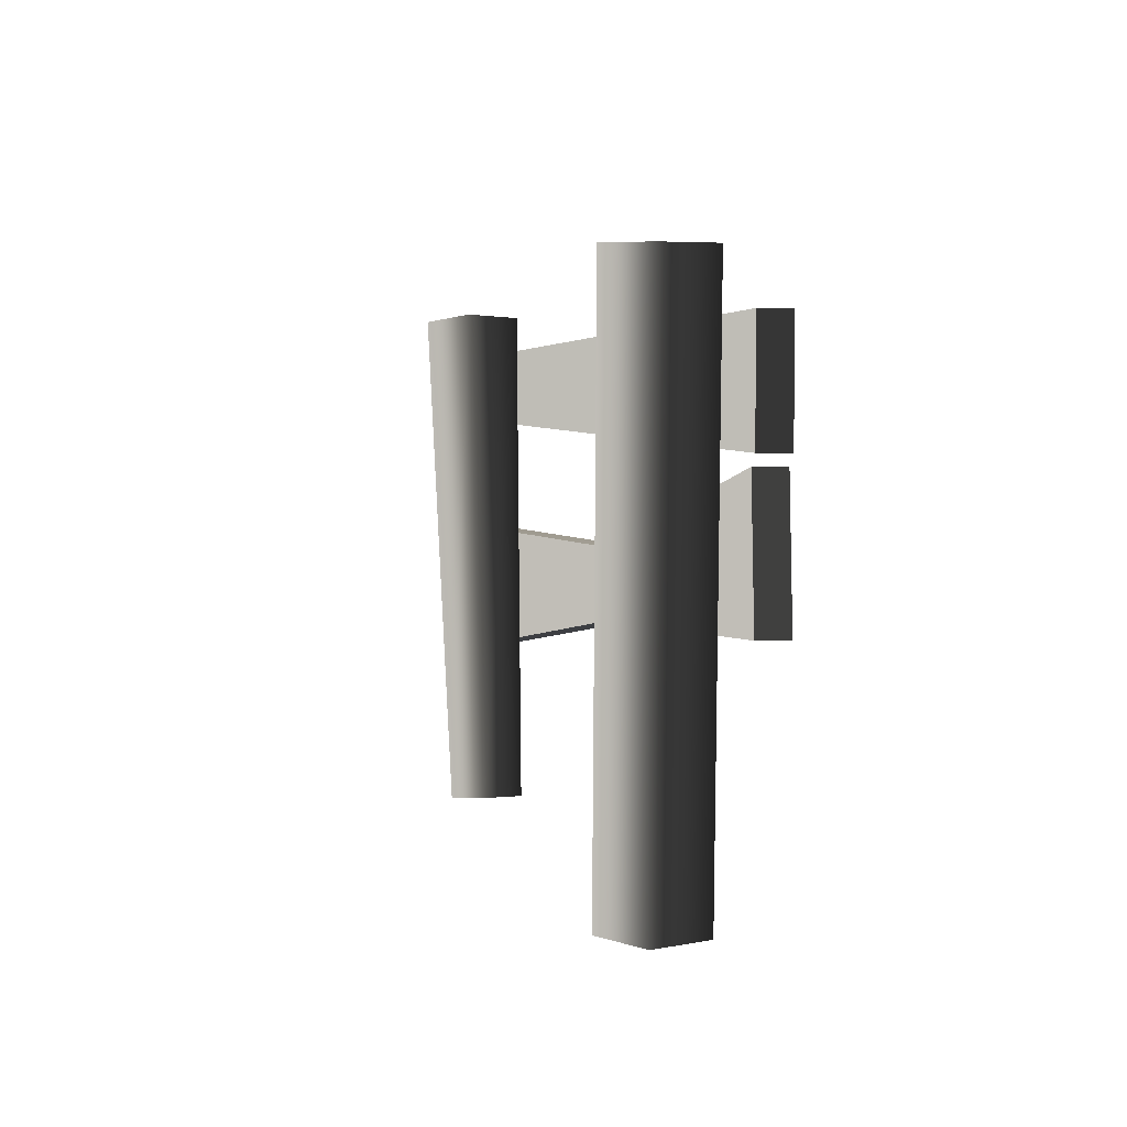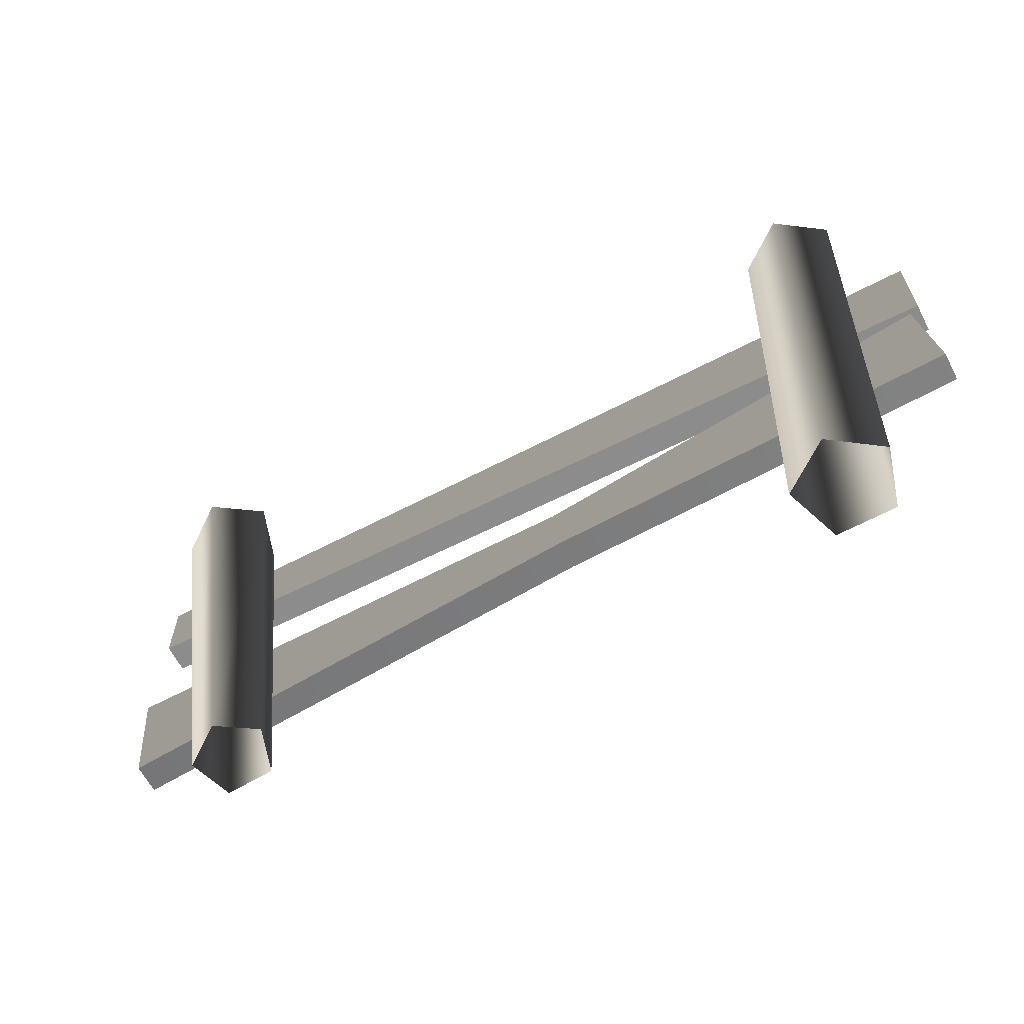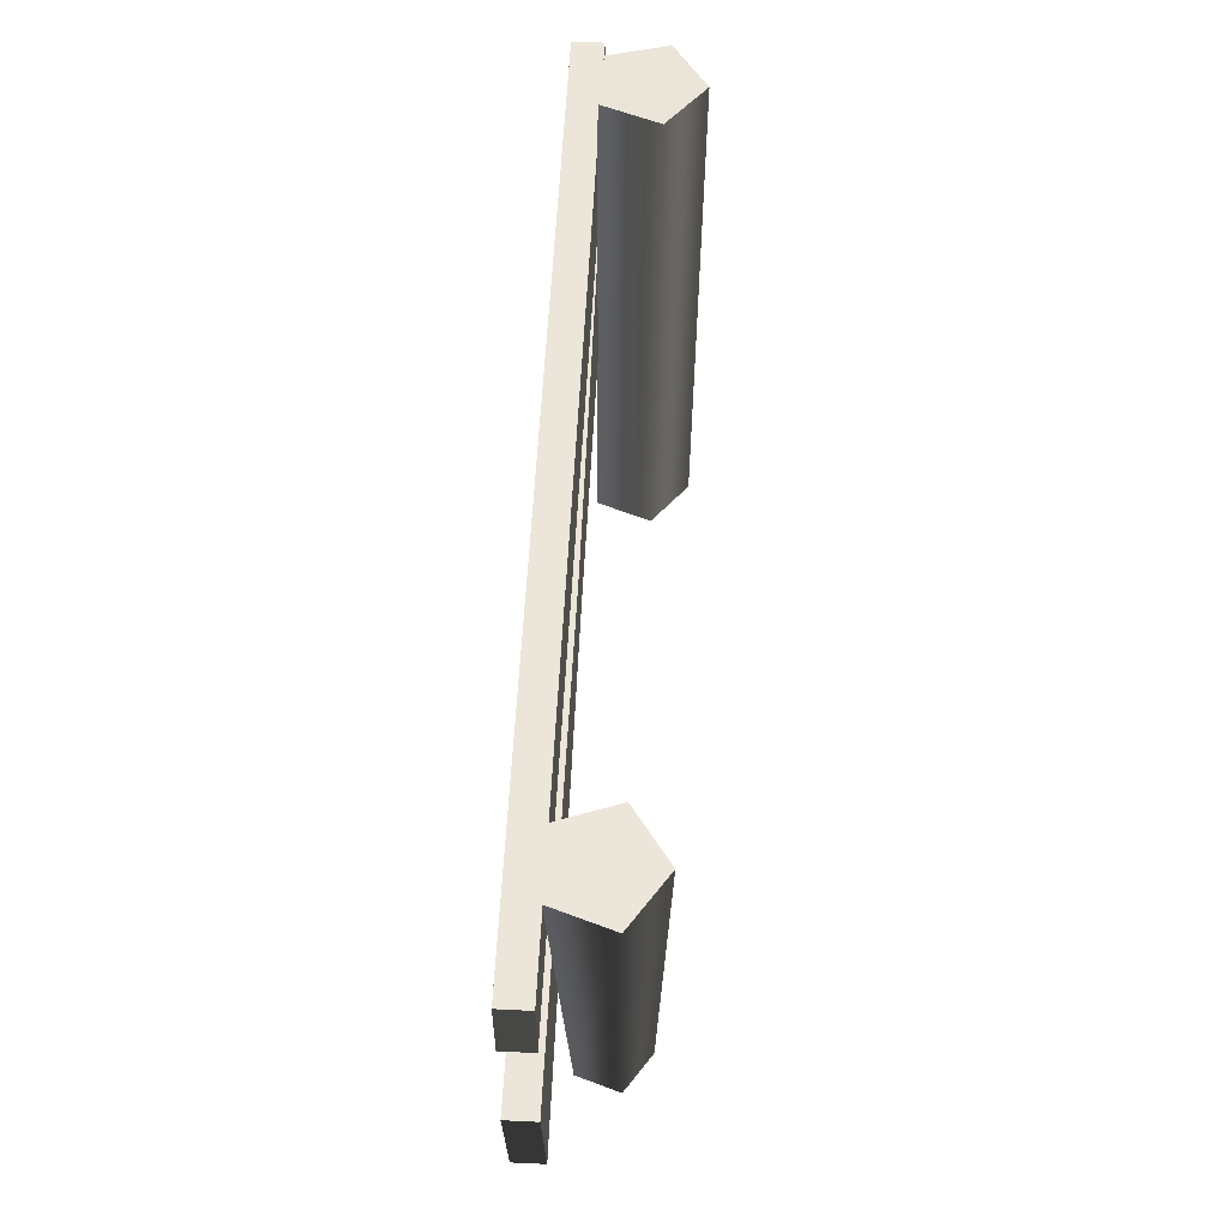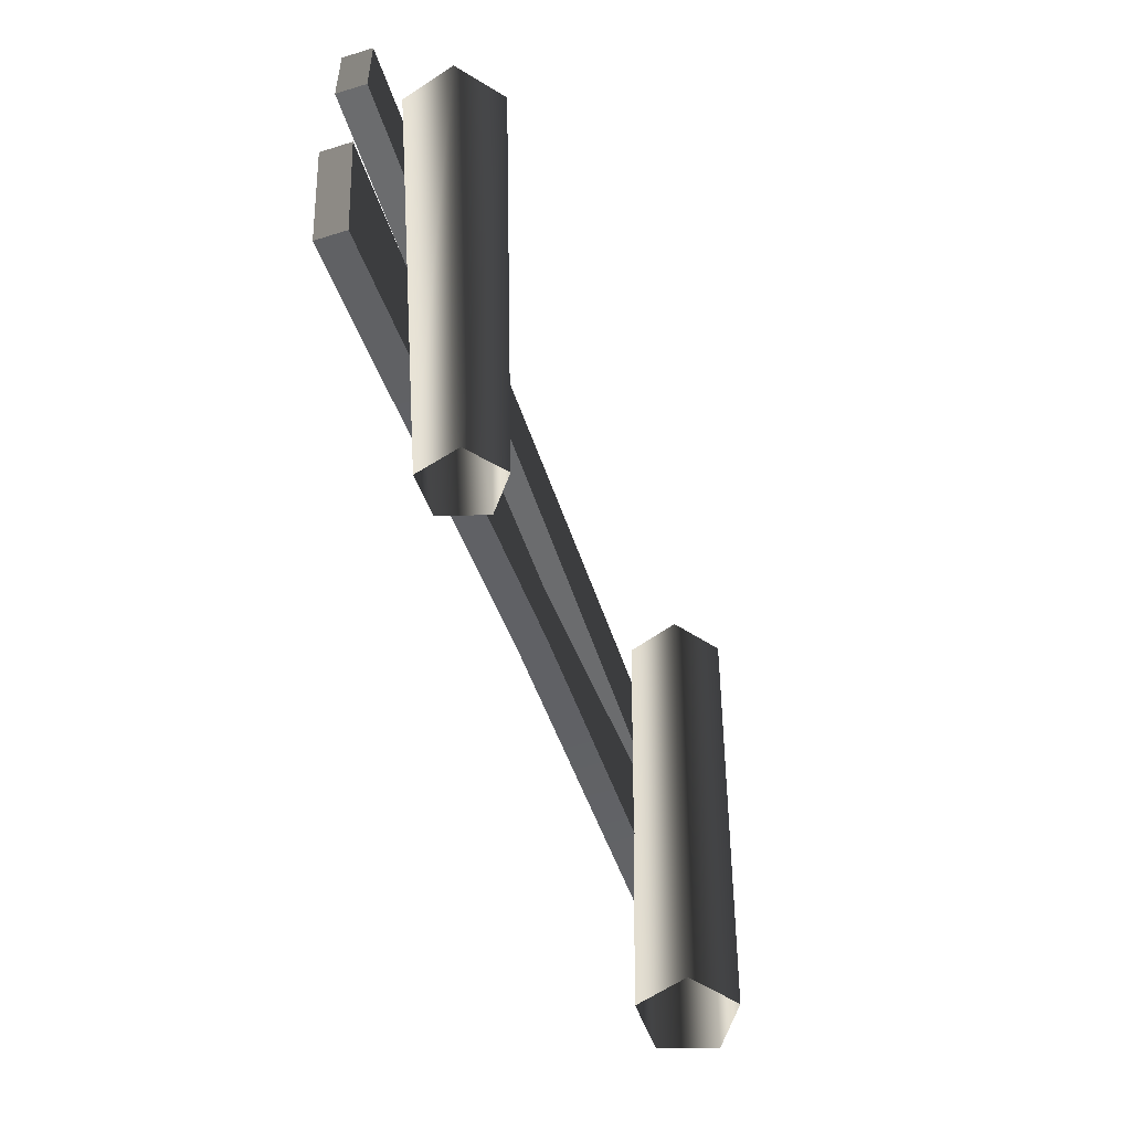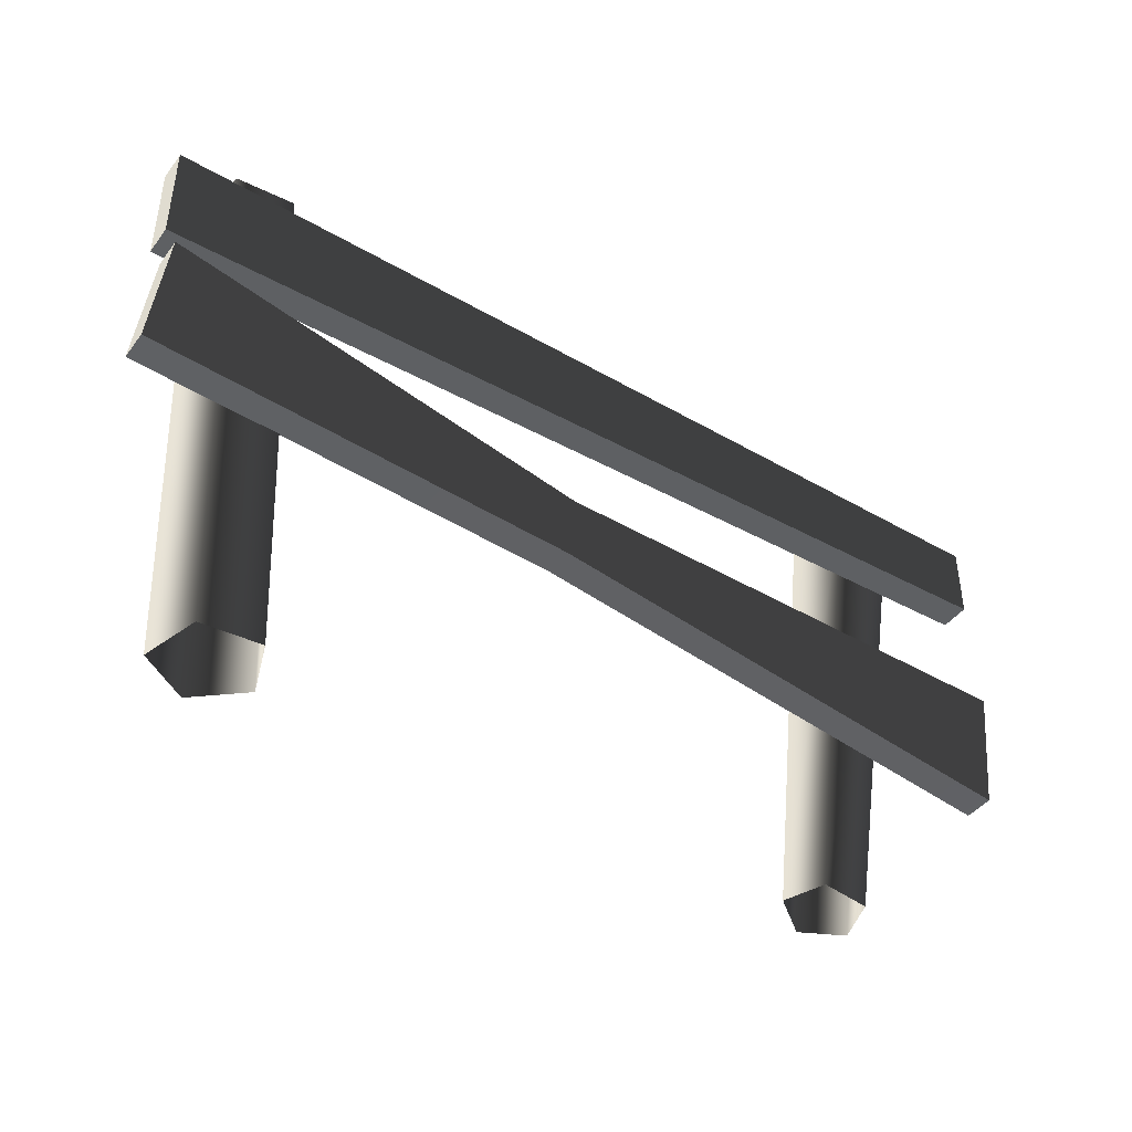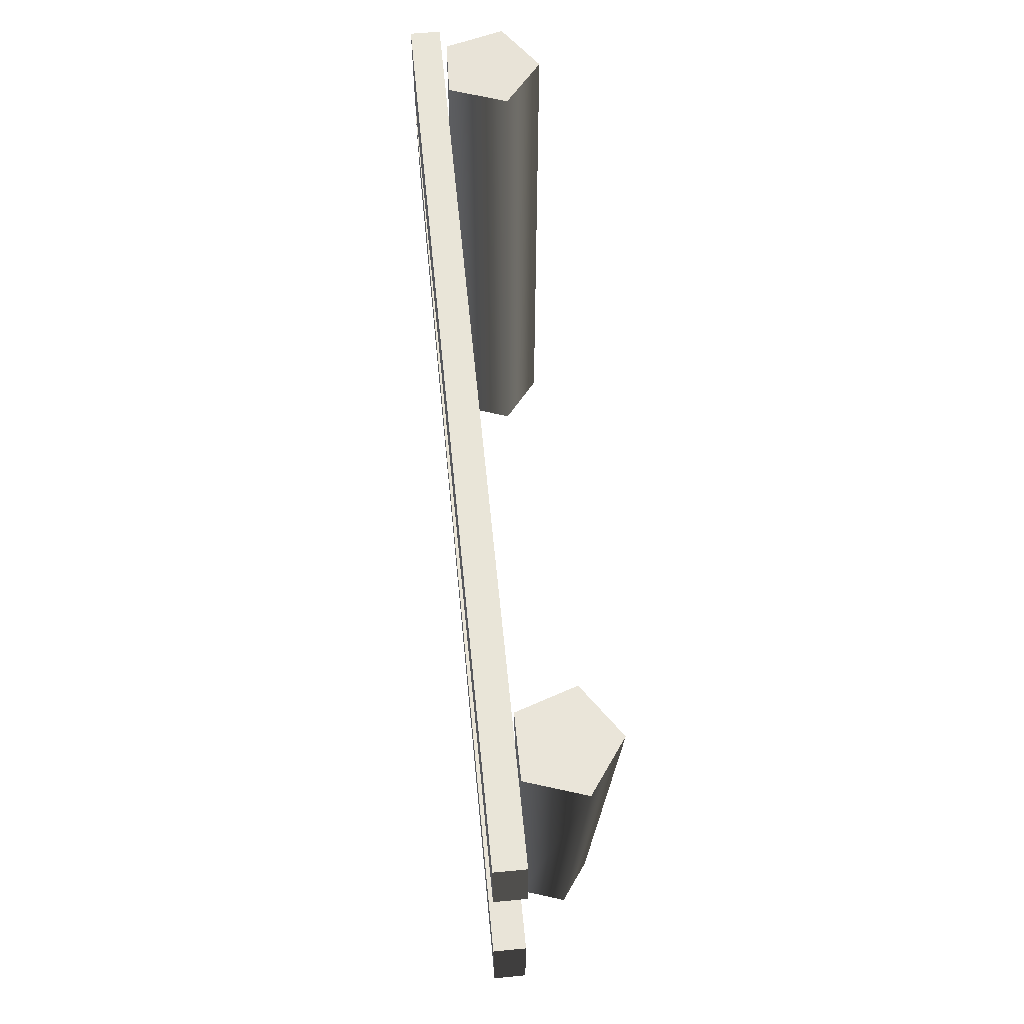
<metadata>
{"format":"obj","ext":"obj","renderer":"f3d","projection":"perspective","resolution":1024,"background":"white","views":[{"elev":4.1,"azim":-104.0,"up":"+Y"},{"elev":-63.5,"azim":-152.6,"up":"+Y"},{"elev":57.4,"azim":92.9,"up":"+Y"},{"elev":-53.2,"azim":108.1,"up":"+Y"},{"elev":-43.0,"azim":-33.9,"up":"+Y"},{"elev":60.4,"azim":84.4,"up":"+Y"}]}
</metadata>
<code>
v -1.494 0.9279 0.1995
v -1.494 1.274 0.1995
v 1.487 1.223 0.1995
v 1.487 0.9789 0.1995
v -1.494 1.274 0.1995
v -1.494 1.274 0.1017
v 1.487 1.223 0.1017
v 1.487 1.223 0.1995
v -1.494 1.274 0.1017
v -1.494 0.9279 0.1017
v 1.487 0.9789 0.1017
v 1.487 1.223 0.1017
v -1.494 0.9279 0.1017
v -1.494 0.9279 0.1995
v 1.487 0.9789 0.1995
v 1.487 0.9789 0.1017
v 1.487 0.9789 0.1995
v 1.487 1.223 0.1995
v 1.487 1.223 0.1017
v 1.487 0.9789 0.1017
v -1.494 0.9279 0.1017
v -1.494 1.274 0.1017
v -1.494 1.274 0.1995
v -1.494 0.9279 0.1995
v -1.504 0.4754 0.1965
v -1.461 0.8932 0.2012
v -0.1019 0.6145 0.2007
v -0.1252 0.3927 0.1982
v 1.46 0.1643 0.1987
v 1.504 0.5821 0.2033
v -1.461 0.8932 0.2012
v -1.46 0.8943 0.1033
v -0.1017 0.6155 0.1028
v -0.1019 0.6145 0.2007
v 1.504 0.5832 0.1055
v 1.504 0.5821 0.2033
v -1.46 0.8943 0.1033
v -1.504 0.4765 0.09871
v -0.125 0.3937 0.1004
v -0.1017 0.6155 0.1028
v 1.504 0.5832 0.1055
v 1.461 0.1654 0.1009
v -1.504 0.4765 0.09871
v -1.504 0.4754 0.1965
v -0.1252 0.3927 0.1982
v -0.125 0.3937 0.1004
v 1.461 0.1654 0.1009
v 1.46 0.1643 0.1987
v 1.46 0.1643 0.1987
v 1.504 0.5821 0.2033
v 1.504 0.5832 0.1055
v 1.461 0.1654 0.1009
v -1.504 0.4765 0.09871
v -1.46 0.8943 0.1033
v -1.461 0.8932 0.2012
v -1.504 0.4754 0.1965
v -1.245 -0.3317 -0.08636
v -1.322 1.441 -0.09534
v -1.269 1.444 0.09126
v -1.192 -0.3284 0.1002
v -1.076 1.452 0.09859
v -0.9981 -0.3199 0.1076
v -1.009 1.454 -0.08347
v -0.9313 -0.3179 -0.0745
v -1.161 1.447 -0.2033
v -1.084 -0.3252 -0.1944
v -1.322 1.441 -0.09534
v -1.245 -0.3317 -0.08636
v -1.322 1.441 -0.09534
v -1.161 1.447 -0.2033
v -1.009 1.454 -0.08347
v -1.269 1.444 0.09126
v -1.076 1.452 0.09859
v 1.059 -0.3342 -0.07723
v 1.327 1.309 -0.0856
v 1.172 1.331 -0.1989
v 0.9391 -0.3173 -0.1643
v 1.017 1.353 -0.08427
v 0.8201 -0.3005 -0.07621
v 1.077 1.345 0.09994
v 0.8663 -0.307 0.06529
v 1.269 1.318 0.09912
v 1.014 -0.3278 0.06465
v 1.327 1.309 -0.0856
v 1.059 -0.3342 -0.07723
v 1.017 1.353 -0.08427
v 1.172 1.331 -0.1989
v 1.327 1.309 -0.0856
v 1.269 1.318 0.09912
v 1.077 1.345 0.09994
g Farm_fence1_2522_213
f 1 3 2
f 1 4 3
f 5 7 6
f 5 8 7
f 9 11 10
f 9 12 11
f 13 15 14
f 13 16 15
f 17 19 18
f 17 20 19
f 21 23 22
f 21 24 23
f 25 27 26
f 25 28 27
f 27 28 29
f 27 29 30
f 31 33 32
f 31 34 33
f 34 35 33
f 34 36 35
f 37 39 38
f 37 40 39
f 39 40 41
f 39 41 42
f 43 45 44
f 43 46 45
f 45 46 47
f 45 47 48
f 49 51 50
f 49 52 51
f 53 55 54
f 53 56 55
f 57 59 58
f 57 60 59
f 60 61 59
f 60 62 61
f 62 63 61
f 62 64 63
f 64 65 63
f 64 66 65
f 66 67 65
f 66 68 67
f 69 71 70
f 71 69 72
f 71 72 73
f 74 76 75
f 74 77 76
f 77 78 76
f 77 79 78
f 79 80 78
f 79 81 80
f 81 82 80
f 81 83 82
f 83 84 82
f 83 85 84
f 86 88 87
f 88 86 89
f 89 86 90

</code>
